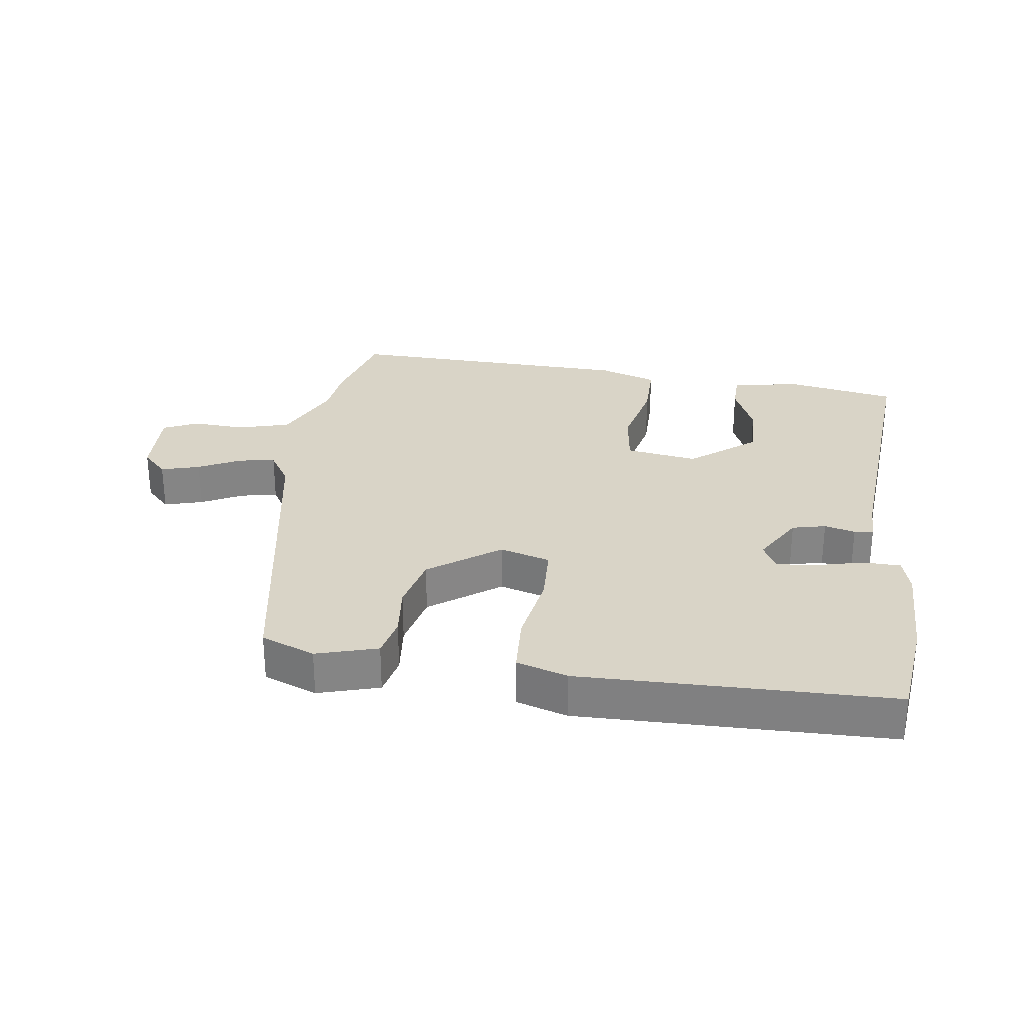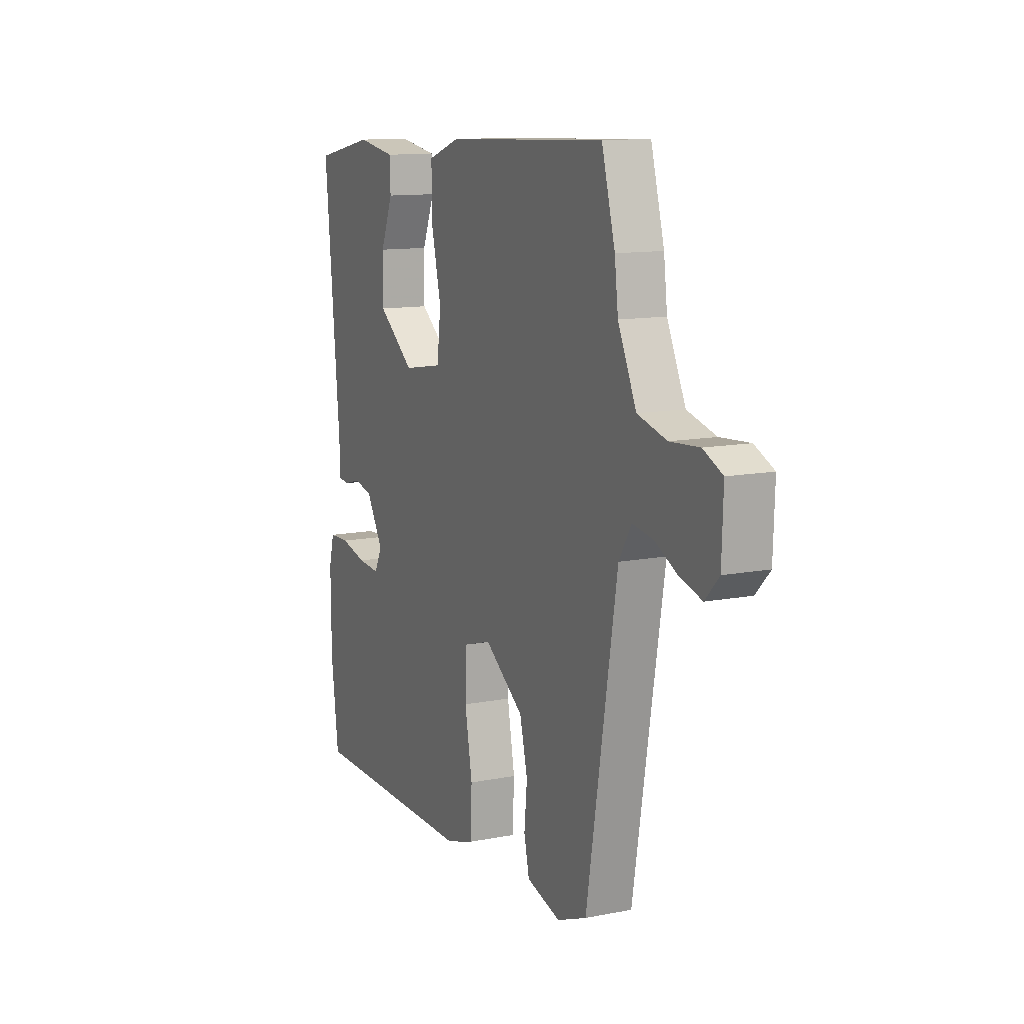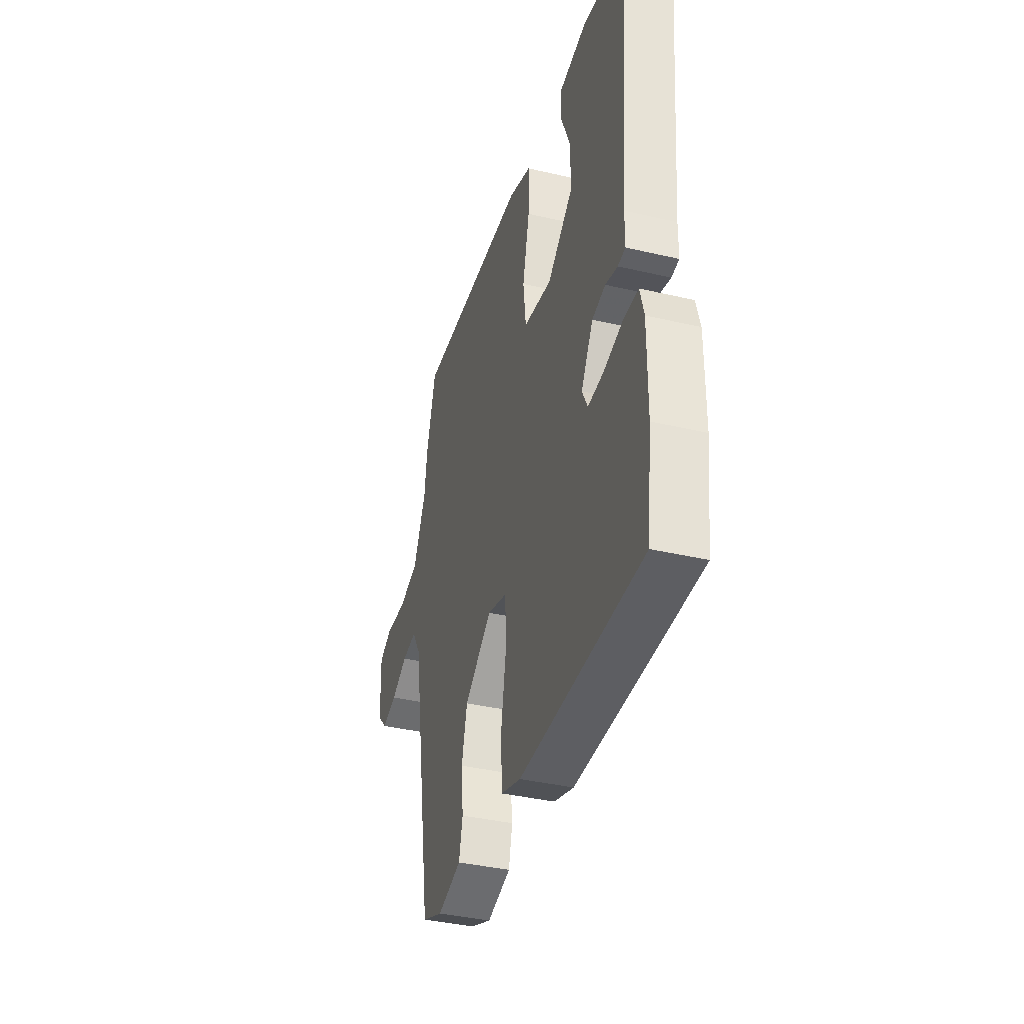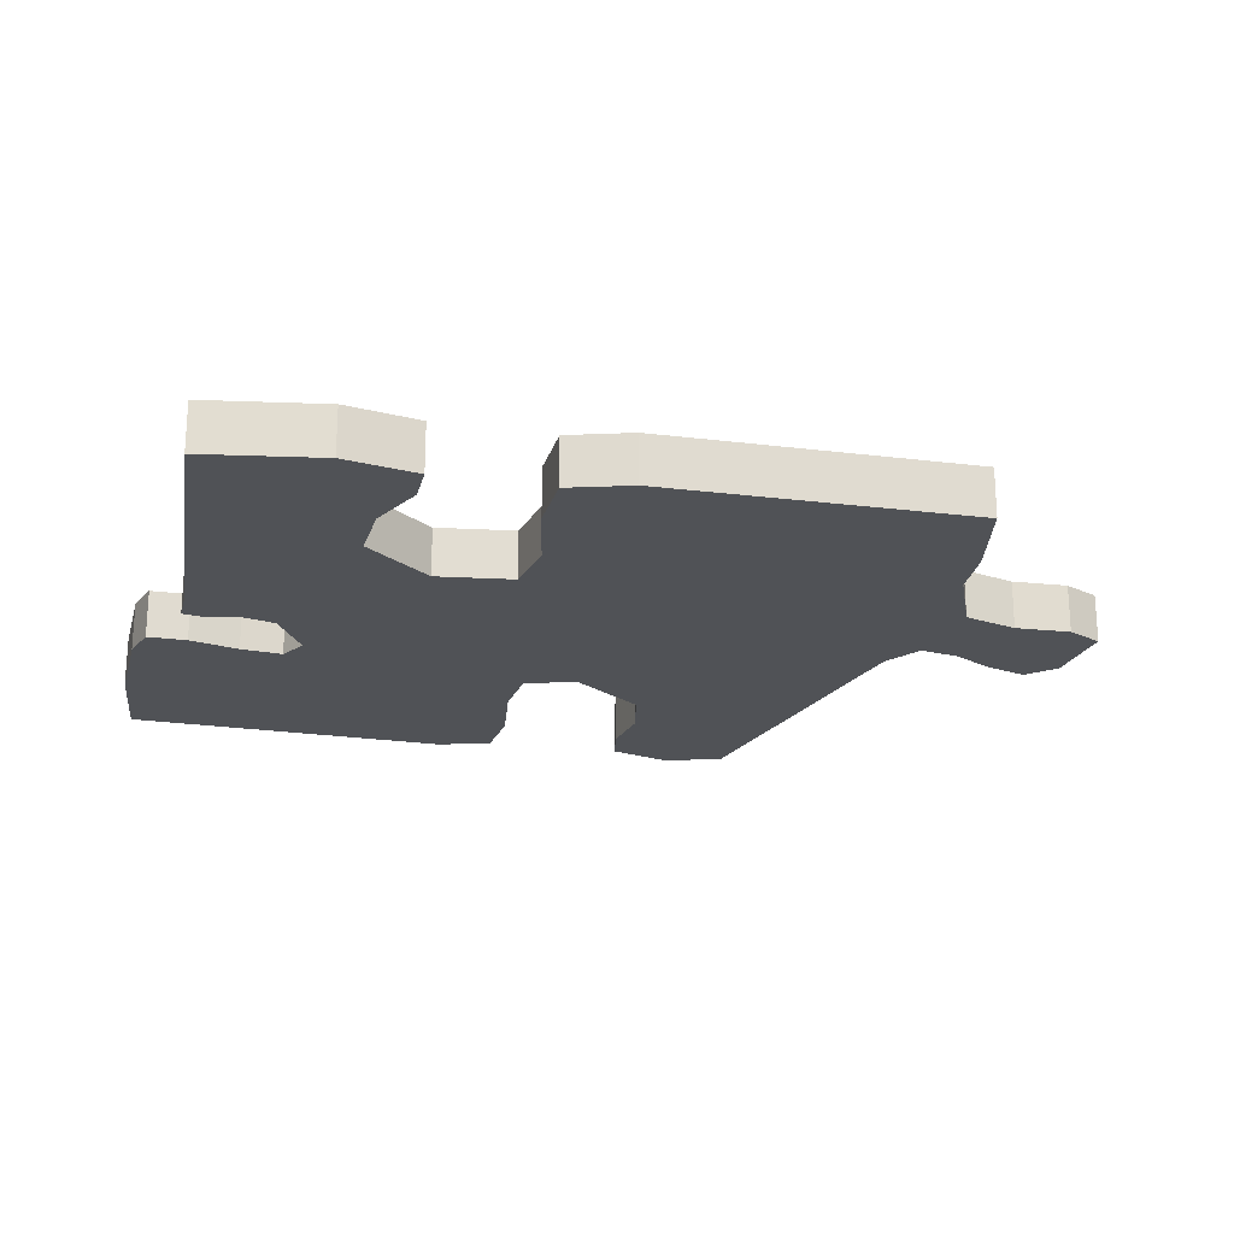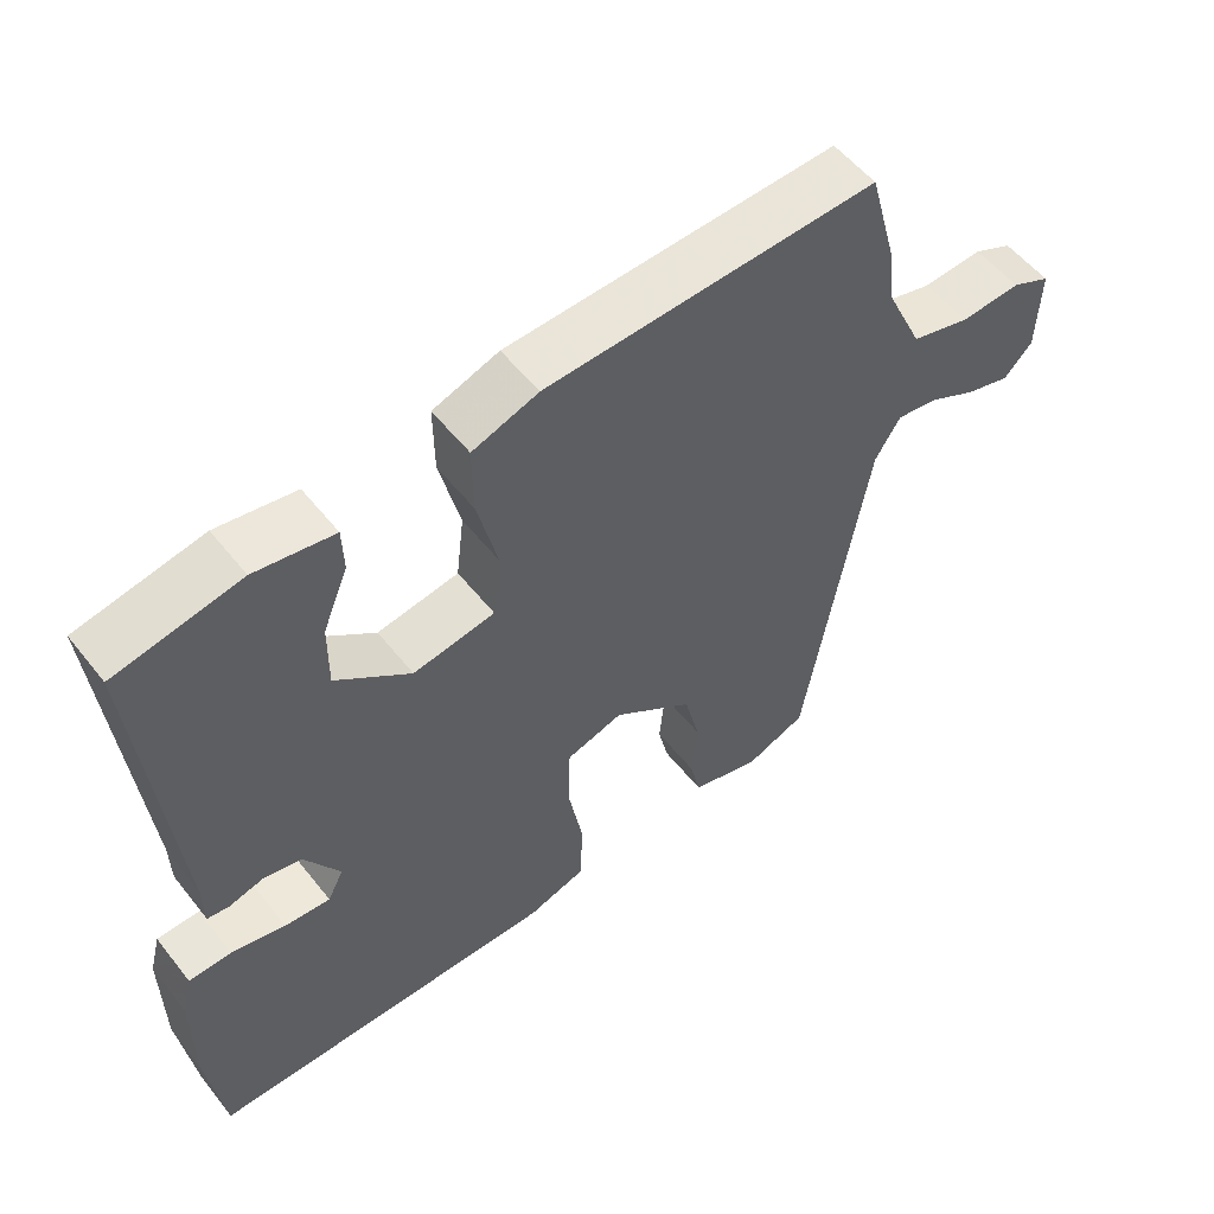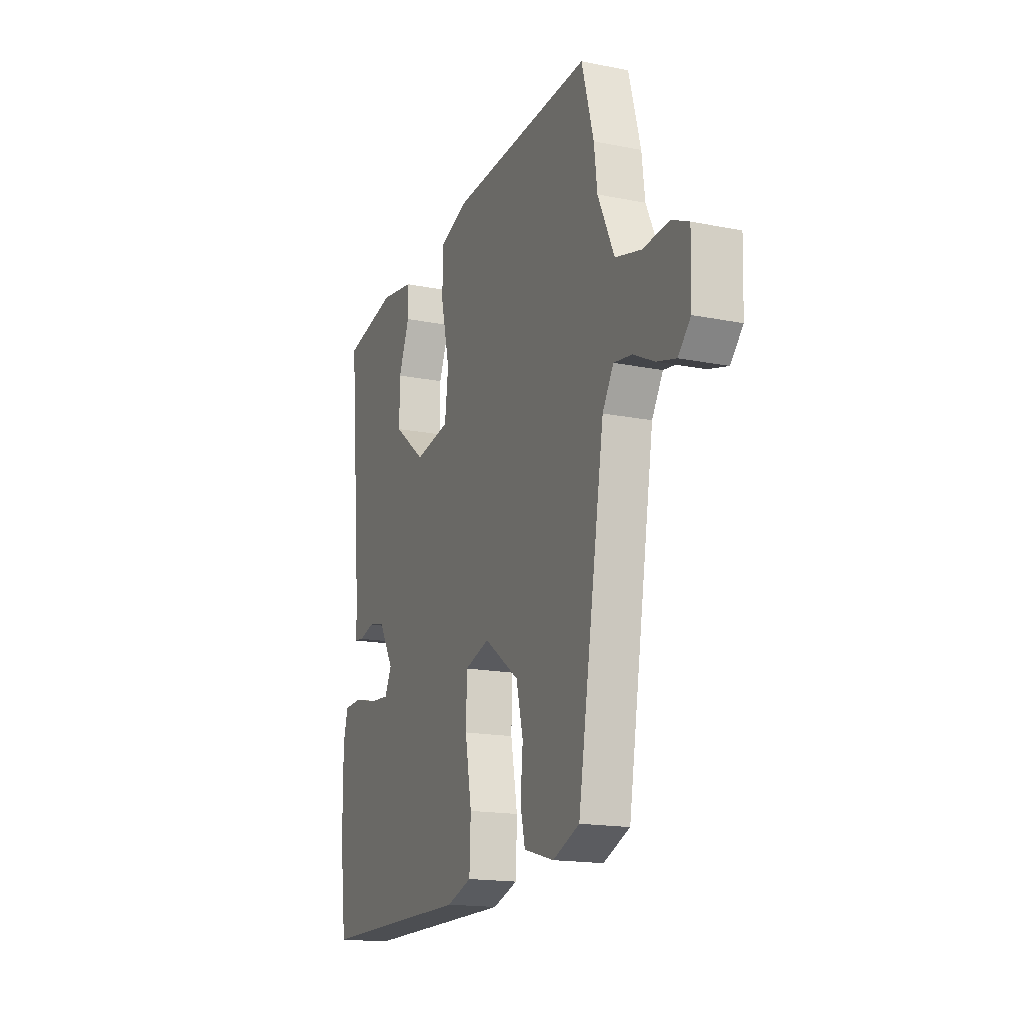
<metadata>
{"format":"obj","ext":"obj","renderer":"f3d","projection":"perspective","resolution":1024,"background":"white","views":[{"elev":28.7,"azim":-172.7,"up":"+Y"},{"elev":12.0,"azim":65.1,"up":"+Z"},{"elev":-38.3,"azim":-106.5,"up":"+Z"},{"elev":-20.8,"azim":-15.1,"up":"+Y"},{"elev":54.8,"azim":-37.7,"up":"+Z"},{"elev":-17.0,"azim":68.1,"up":"+Z"}]}
</metadata>
<code>
v -0.495 0.07 -0.542
v -0.516 0.07 -0.378
v -0.517 0.07 -0.217
v -0.502 0.07 -0.16
v -0.443 0.07 -0.158
v -0.368 0.07 -0.176
v -0.305 0.07 -0.181
v -0.283 0.07 -0.137
v -0.331 0.07 -0.057
v -0.384 0.07 -0.045
v -0.432 0.07 -0.058
v -0.462 0.07 -0.054
v -0.463 0.07 0.009
v -0.506 0.07 0.476
v -0.334 0.07 0.51
v -0.225 0.07 0.492
v -0.223 0.07 0.43
v -0.258 0.07 0.344
v -0.259 0.07 0.252
v -0.156 0.07 0.172
v -0.043 0.07 0.191
v -0.032 0.07 0.282
v -0.06 0.07 0.399
v -0.061 0.07 0.495
v 0.03 0.07 0.527
v 0.487 0.07 0.546
v 0.525 0.07 0.408
v 0.535 0.07 0.326
v 0.587 0.07 0.215
v 0.669 0.07 0.193
v 0.752 0.07 0.199
v 0.806 0.07 0.174
v 0.802 0.07 0.055
v 0.763 0.07 0.014
v 0.702 0.07 0.031
v 0.636 0.07 0.064
v 0.578 0.07 0.073
v 0.543 0.07 0.016
v 0.457 0.07 -0.499
v 0.373 0.07 -0.533
v 0.277 0.07 -0.506
v 0.262 0.07 -0.442
v 0.27 0.07 -0.358
v 0.248 0.07 -0.269
v 0.137 0.07 -0.19
v 0.058 0.07 -0.214
v 0.055 0.07 -0.307
v 0.076 0.07 -0.423
v 0.072 0.07 -0.518
v -0.008 0.07 -0.544
v -0.495 0 -0.542
v -0.516 0 -0.378
v -0.517 0 -0.217
v -0.502 0 -0.16
v -0.443 0 -0.158
v -0.368 0 -0.176
v -0.305 0 -0.181
v -0.283 0 -0.137
v -0.331 0 -0.057
v -0.384 0 -0.045
v -0.432 0 -0.058
v -0.462 0 -0.054
v -0.463 0 0.009
v -0.506 0 0.476
v -0.334 0 0.51
v -0.225 0 0.492
v -0.223 0 0.43
v -0.258 0 0.344
v -0.259 0 0.252
v -0.156 0 0.172
v -0.043 0 0.191
v -0.032 0 0.282
v -0.06 0 0.399
v -0.061 0 0.495
v 0.03 0 0.527
v 0.487 0 0.546
v 0.525 0 0.408
v 0.535 0 0.326
v 0.587 0 0.215
v 0.669 0 0.193
v 0.752 0 0.199
v 0.806 0 0.174
v 0.802 0 0.055
v 0.763 0 0.014
v 0.702 0 0.031
v 0.636 0 0.064
v 0.578 0 0.073
v 0.543 0 0.016
v 0.457 0 -0.499
v 0.373 0 -0.533
v 0.277 0 -0.506
v 0.262 0 -0.442
v 0.27 0 -0.358
v 0.248 0 -0.269
v 0.137 0 -0.19
v 0.058 0 -0.214
v 0.055 0 -0.307
v 0.076 0 -0.423
v 0.072 0 -0.518
v -0.008 0 -0.544
f 4 5 6
f 3 4 6
f 2 3 6
f 1 2 6
f 50 1 6
f 49 50 6
f 48 49 6
f 47 48 6
f 46 47 6 7
f 45 46 7 8
f 41 42 43
f 40 41 43
f 39 40 43
f 38 39 43
f 37 38 43 44
f 34 35 36
f 33 34 36
f 32 33 36
f 31 32 36
f 30 31 36
f 29 30 36 37
f 37 44 45
f 29 37 45
f 28 29 45
f 27 28 45
f 26 27 45
f 25 26 45
f 24 25 45
f 23 24 45
f 22 23 45
f 16 17 18
f 15 16 18
f 14 15 18
f 13 14 18
f 13 18 19
f 12 13 19
f 11 12 19
f 10 11 19
f 9 10 19 20
f 9 20 21
f 8 9 21
f 45 8 21
f 21 22 45
f 56 55 54
f 56 54 53
f 56 53 52
f 56 52 51
f 56 51 100
f 56 100 99
f 56 99 98
f 56 98 97
f 57 56 97 96
f 58 57 96 95
f 93 92 91
f 93 91 90
f 93 90 89
f 93 89 88
f 94 93 88 87
f 86 85 84
f 86 84 83
f 86 83 82
f 86 82 81
f 86 81 80
f 87 86 80 79
f 95 94 87
f 95 87 79
f 95 79 78
f 95 78 77
f 95 77 76
f 95 76 75
f 95 75 74
f 95 74 73
f 95 73 72
f 68 67 66
f 68 66 65
f 68 65 64
f 68 64 63
f 69 68 63
f 69 63 62
f 69 62 61
f 69 61 60
f 70 69 60 59
f 71 70 59
f 71 59 58
f 71 58 95
f 95 72 71
f 1 51 52 2
f 2 52 53 3
f 3 53 54 4
f 4 54 55 5
f 5 55 56 6
f 6 56 57 7
f 7 57 58 8
f 8 58 59 9
f 9 59 60 10
f 10 60 61 11
f 11 61 62 12
f 12 62 63 13
f 13 63 64 14
f 14 64 65 15
f 15 65 66 16
f 16 66 67 17
f 17 67 68 18
f 18 68 69 19
f 19 69 70 20
f 20 70 71 21
f 21 71 72 22
f 22 72 73 23
f 23 73 74 24
f 24 74 75 25
f 25 75 76 26
f 26 76 77 27
f 27 77 78 28
f 28 78 79 29
f 29 79 80 30
f 30 80 81 31
f 31 81 82 32
f 32 82 83 33
f 33 83 84 34
f 34 84 85 35
f 35 85 86 36
f 36 86 87 37
f 37 87 88 38
f 38 88 89 39
f 39 89 90 40
f 40 90 91 41
f 41 91 92 42
f 42 92 93 43
f 43 93 94 44
f 44 94 95 45
f 45 95 96 46
f 46 96 97 47
f 47 97 98 48
f 48 98 99 49
f 49 99 100 50
f 50 100 51 1

</code>
